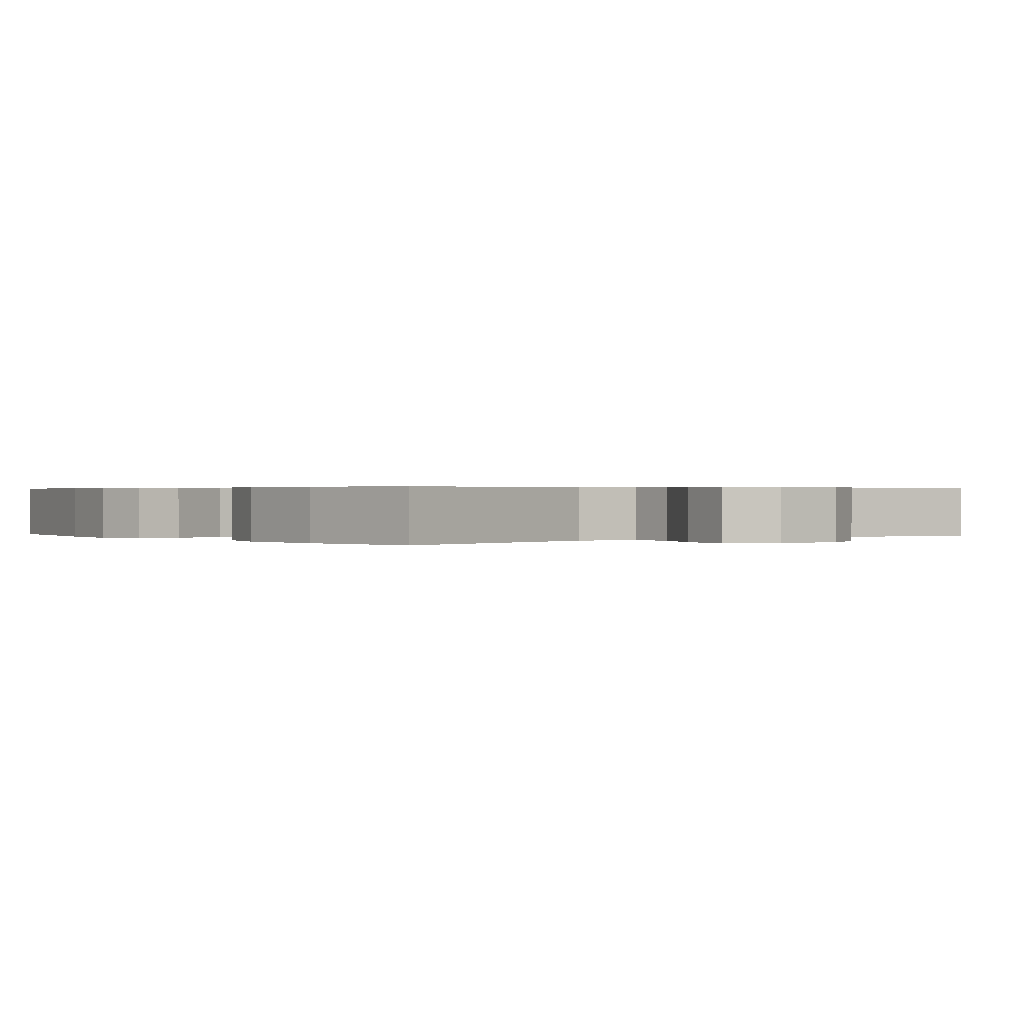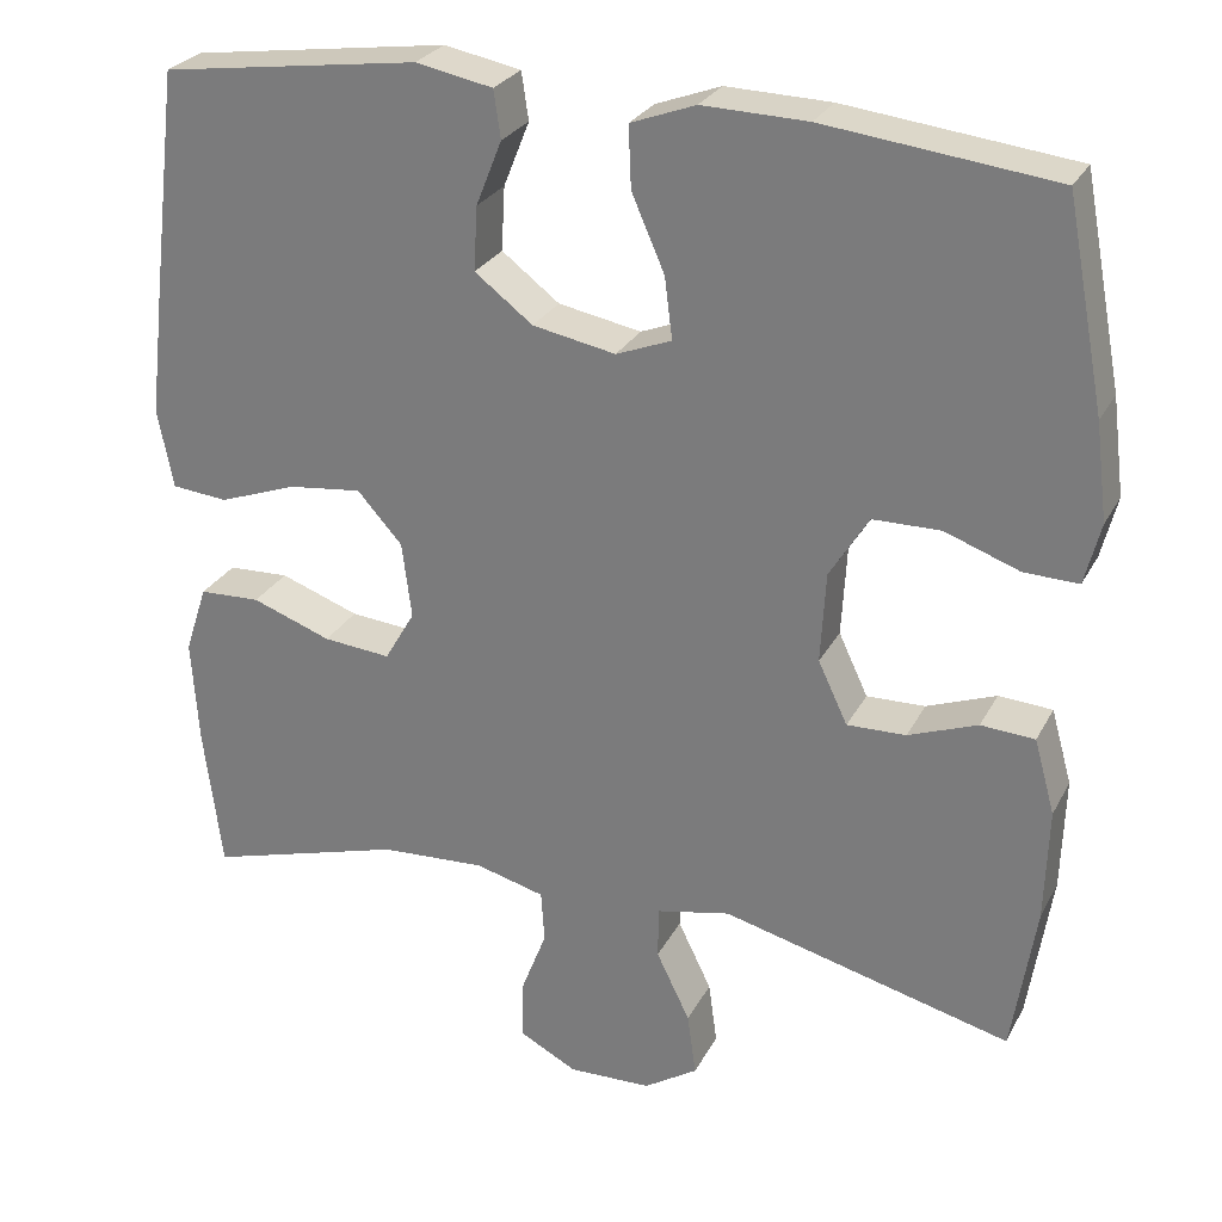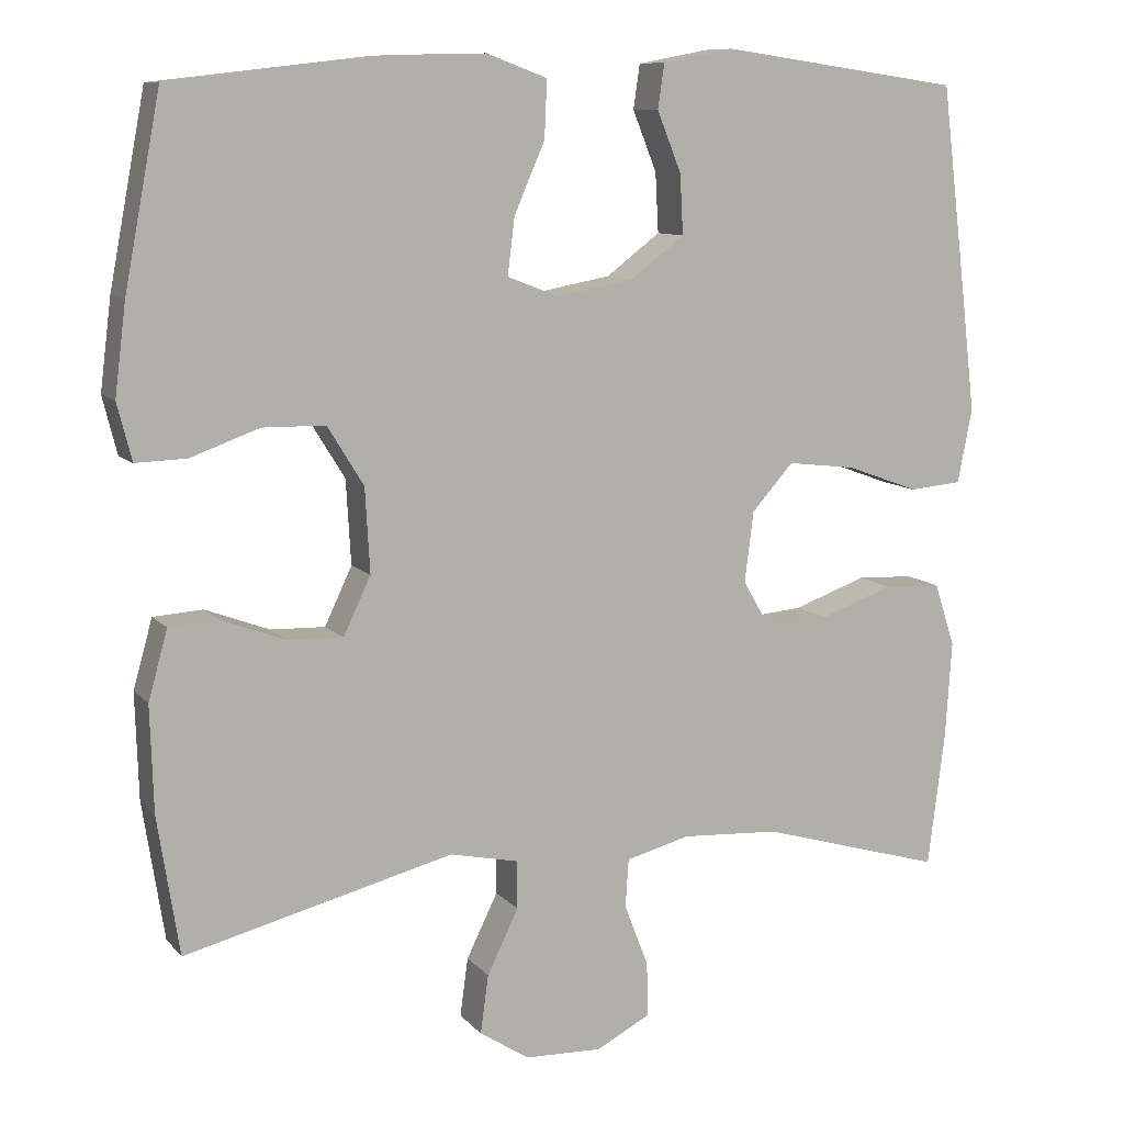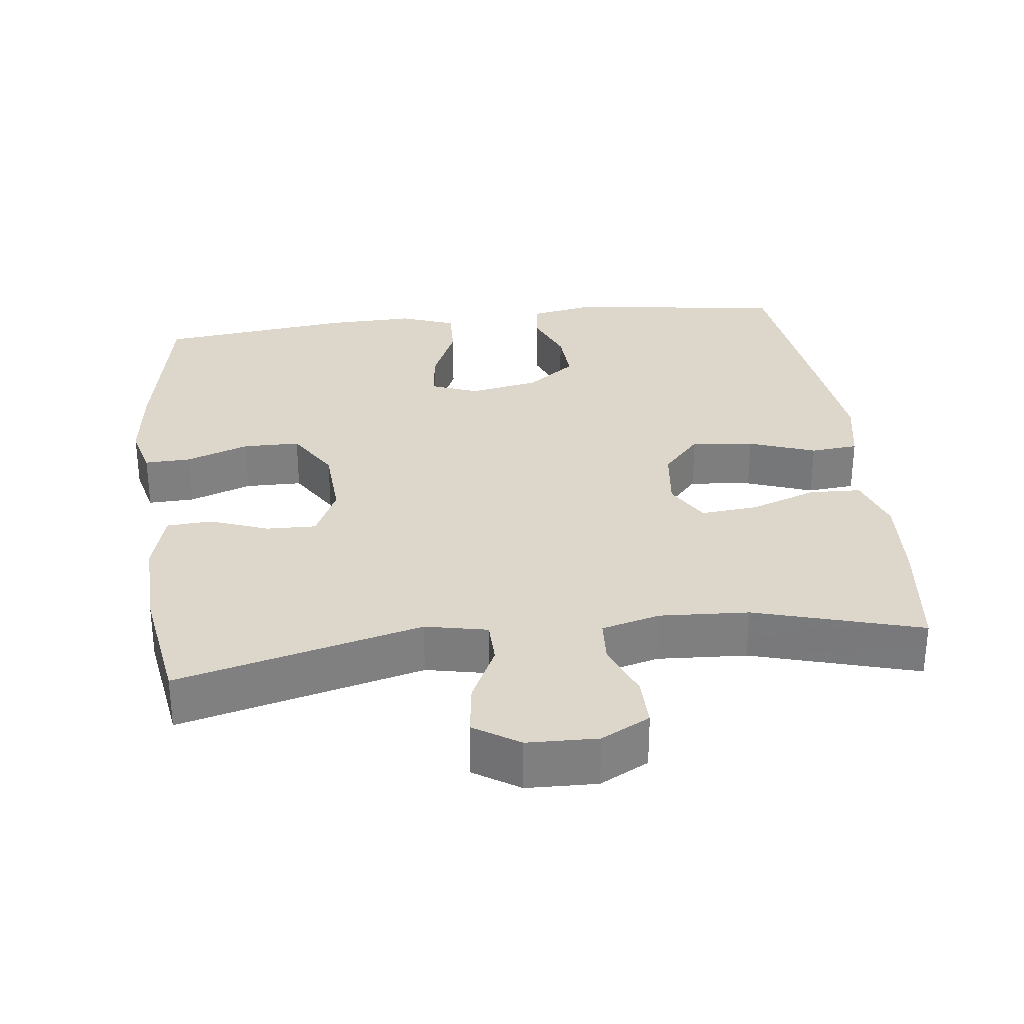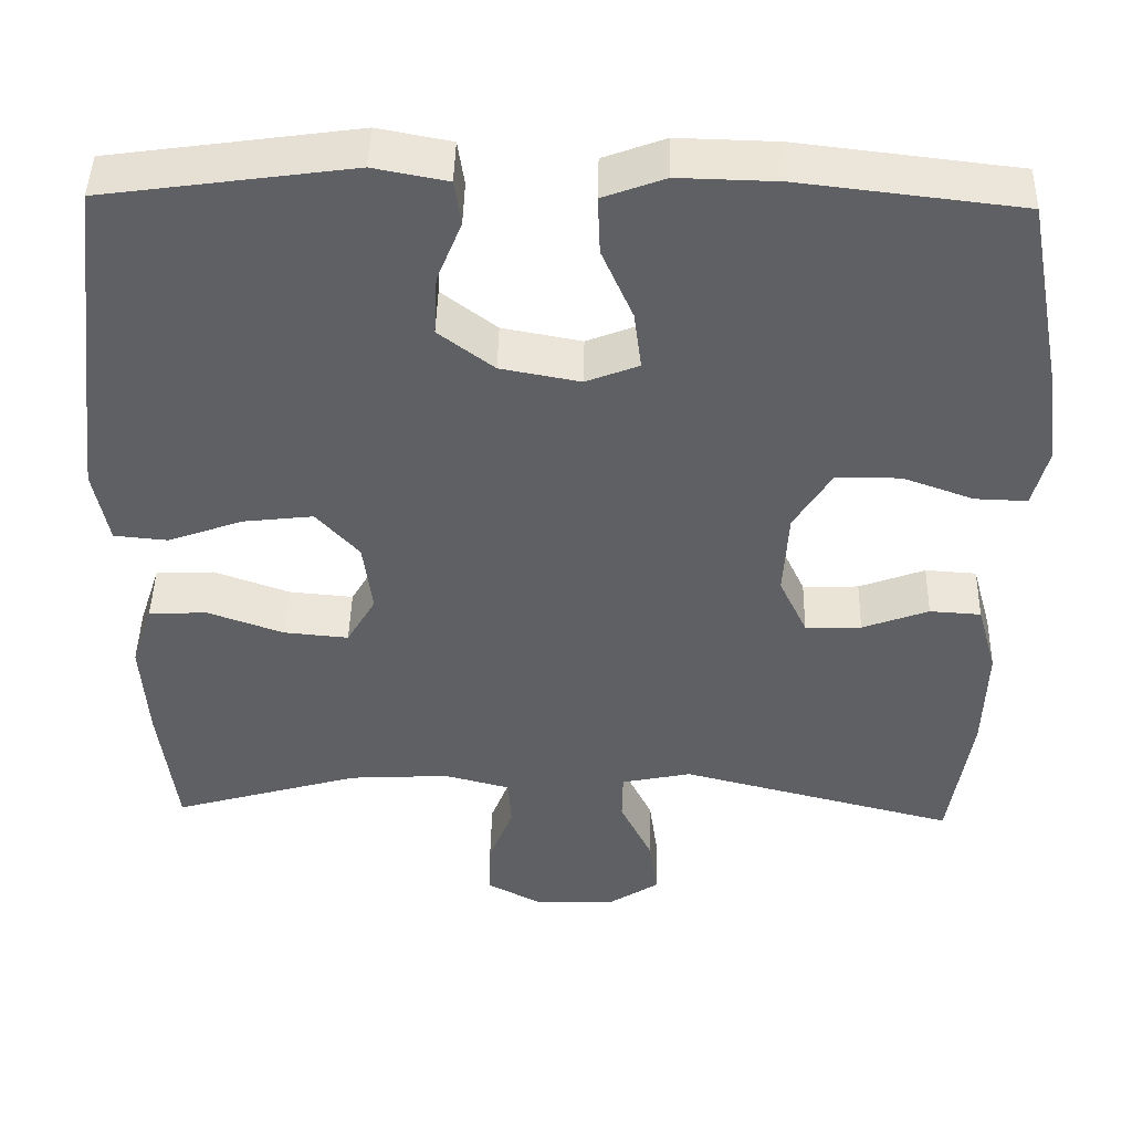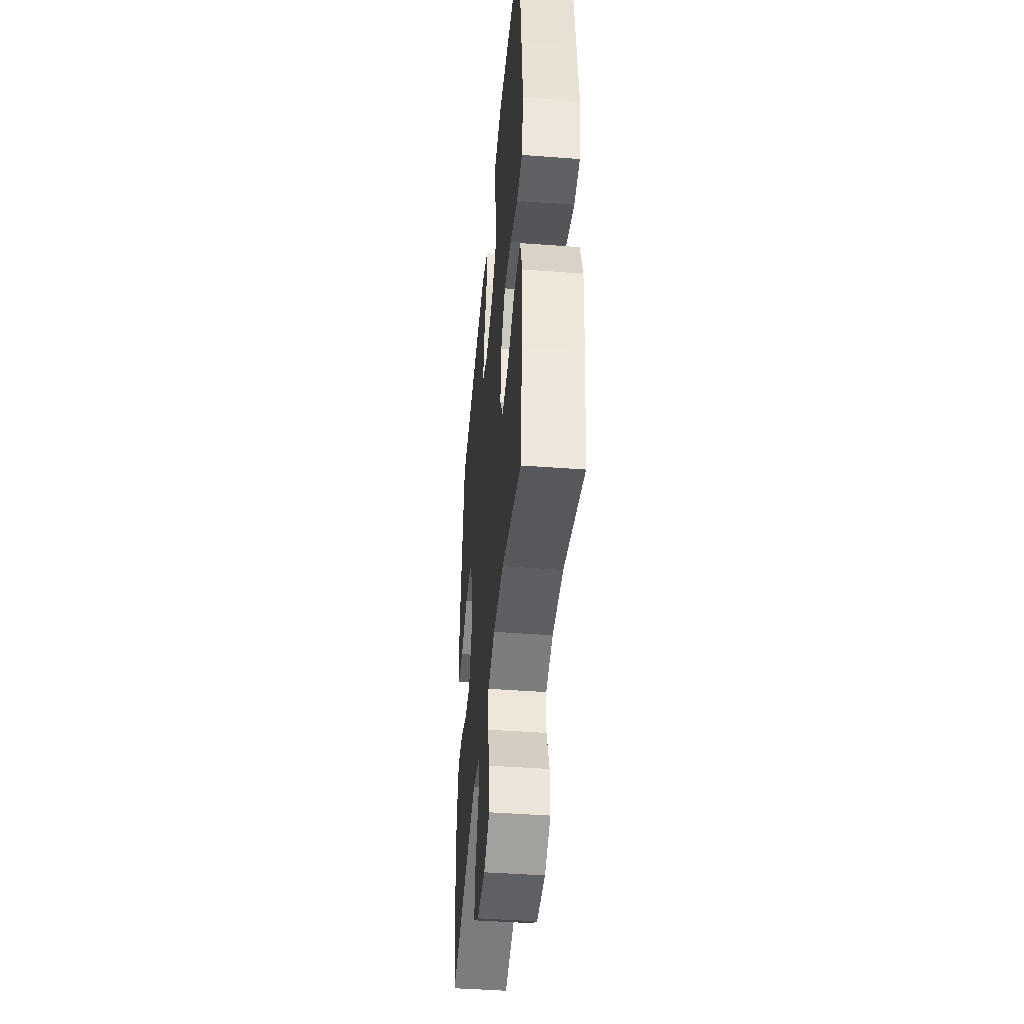
<metadata>
{"format":"obj","ext":"obj","renderer":"f3d","projection":"perspective","resolution":1024,"background":"white","views":[{"elev":0.4,"azim":141.5,"up":"+Y"},{"elev":27.1,"azim":22.8,"up":"+Z"},{"elev":9.7,"azim":157.0,"up":"+Z"},{"elev":30.6,"azim":173.0,"up":"+Y"},{"elev":45.0,"azim":1.3,"up":"+Z"},{"elev":-44.4,"azim":-95.0,"up":"+Z"}]}
</metadata>
<code>
v -0.5 0.07 -0.5
v -0.521 0.07 -0.334
v -0.529 0.07 -0.211
v -0.503 0.07 -0.132
v -0.432 0.07 -0.129
v -0.34 0.07 -0.162
v -0.262 0.07 -0.169
v -0.227 0.07 -0.109
v -0.238 0.07 -0.021
v -0.29 0.07 0.037
v -0.375 0.07 0.027
v -0.466 0.07 -0.006
v -0.531 0.07 0
v -0.549 0.07 0.092
v -0.533 0.07 0.23
v -0.5 0.07 0.5
v -0.201 0.07 0.542
v -0.112 0.07 0.525
v -0.104 0.07 0.47
v -0.134 0.07 0.395
v -0.138 0.07 0.321
v -0.071 0.07 0.27
v 0.025 0.07 0.252
v 0.089 0.07 0.277
v 0.08 0.07 0.348
v 0.042 0.07 0.435
v 0.039 0.07 0.506
v 0.114 0.07 0.534
v 0.235 0.07 0.531
v 0.5 0.07 0.5
v 0.545 0.07 0.263
v 0.559 0.07 0.151
v 0.541 0.07 0.08
v 0.478 0.07 0.082
v 0.392 0.07 0.113
v 0.314 0.07 0.112
v 0.269 0.07 0.039
v 0.263 0.07 -0.066
v 0.297 0.07 -0.138
v 0.365 0.07 -0.136
v 0.445 0.07 -0.106
v 0.507 0.07 -0.11
v 0.531 0.07 -0.196
v 0.527 0.07 -0.327
v 0.5 0.07 -0.5
v 0.165 0.07 -0.415
v 0.08 0.07 -0.433
v 0.079 0.07 -0.493
v 0.118 0.07 -0.573
v 0.128 0.07 -0.646
v 0.066 0.07 -0.686
v -0.03 0.07 -0.689
v -0.097 0.07 -0.654
v -0.096 0.07 -0.586
v -0.066 0.07 -0.508
v -0.07 0.07 -0.448
v -0.15 0.07 -0.427
v -0.272 0.07 -0.434
v -0.5 0 -0.5
v -0.521 0 -0.334
v -0.529 0 -0.211
v -0.503 0 -0.132
v -0.432 0 -0.129
v -0.34 0 -0.162
v -0.262 0 -0.169
v -0.227 0 -0.109
v -0.238 0 -0.021
v -0.29 0 0.037
v -0.375 0 0.027
v -0.466 0 -0.006
v -0.531 0 0
v -0.549 0 0.092
v -0.533 0 0.23
v -0.5 0 0.5
v -0.201 0 0.542
v -0.112 0 0.525
v -0.104 0 0.47
v -0.134 0 0.395
v -0.138 0 0.321
v -0.071 0 0.27
v 0.025 0 0.252
v 0.089 0 0.277
v 0.08 0 0.348
v 0.042 0 0.435
v 0.039 0 0.506
v 0.114 0 0.534
v 0.235 0 0.531
v 0.5 0 0.5
v 0.545 0 0.263
v 0.559 0 0.151
v 0.541 0 0.08
v 0.478 0 0.082
v 0.392 0 0.113
v 0.314 0 0.112
v 0.269 0 0.039
v 0.263 0 -0.066
v 0.297 0 -0.138
v 0.365 0 -0.136
v 0.445 0 -0.106
v 0.507 0 -0.11
v 0.531 0 -0.196
v 0.527 0 -0.327
v 0.5 0 -0.5
v 0.165 0 -0.415
v 0.08 0 -0.433
v 0.079 0 -0.493
v 0.118 0 -0.573
v 0.128 0 -0.646
v 0.066 0 -0.686
v -0.03 0 -0.689
v -0.097 0 -0.654
v -0.096 0 -0.586
v -0.066 0 -0.508
v -0.07 0 -0.448
v -0.15 0 -0.427
v -0.272 0 -0.434
f 52 53 54 55
f 52 55 56
f 51 52 56
f 48 49 50 51
f 47 48 51 56
f 46 47 56 57
f 44 45 46
f 43 44 46 57
f 40 41 42 43
f 39 40 43 57
f 32 33 34 35
f 32 35 36
f 31 32 36
f 30 31 36
f 29 30 36 37
f 25 26 27 28
f 24 25 28 29
f 17 18 19 20
f 17 20 21
f 16 17 21
f 15 16 21 22
f 11 12 13 14
f 10 11 14 15
f 3 4 5 6
f 3 6 7
f 58 1 2 3
f 58 3 7
f 38 39 57 58
f 38 58 7 8
f 24 29 37 38
f 23 24 38 8
f 10 15 22 23
f 9 10 23
f 8 9 23
f 113 112 111 110
f 114 113 110
f 114 110 109
f 109 108 107 106
f 114 109 106 105
f 115 114 105 104
f 104 103 102
f 115 104 102 101
f 101 100 99 98
f 115 101 98 97
f 93 92 91 90
f 94 93 90
f 94 90 89
f 94 89 88
f 95 94 88 87
f 86 85 84 83
f 87 86 83 82
f 78 77 76 75
f 79 78 75
f 79 75 74
f 80 79 74 73
f 72 71 70 69
f 73 72 69 68
f 64 63 62 61
f 65 64 61
f 61 60 59 116
f 65 61 116
f 116 115 97 96
f 66 65 116 96
f 96 95 87 82
f 66 96 82 81
f 81 80 73 68
f 81 68 67
f 81 67 66
f 1 59 60 2
f 2 60 61 3
f 3 61 62 4
f 4 62 63 5
f 5 63 64 6
f 6 64 65 7
f 7 65 66 8
f 8 66 67 9
f 9 67 68 10
f 10 68 69 11
f 11 69 70 12
f 12 70 71 13
f 13 71 72 14
f 14 72 73 15
f 15 73 74 16
f 16 74 75 17
f 17 75 76 18
f 18 76 77 19
f 19 77 78 20
f 20 78 79 21
f 21 79 80 22
f 22 80 81 23
f 23 81 82 24
f 24 82 83 25
f 25 83 84 26
f 26 84 85 27
f 27 85 86 28
f 28 86 87 29
f 29 87 88 30
f 30 88 89 31
f 31 89 90 32
f 32 90 91 33
f 33 91 92 34
f 34 92 93 35
f 35 93 94 36
f 36 94 95 37
f 37 95 96 38
f 38 96 97 39
f 39 97 98 40
f 40 98 99 41
f 41 99 100 42
f 42 100 101 43
f 43 101 102 44
f 44 102 103 45
f 45 103 104 46
f 46 104 105 47
f 47 105 106 48
f 48 106 107 49
f 49 107 108 50
f 50 108 109 51
f 51 109 110 52
f 52 110 111 53
f 53 111 112 54
f 54 112 113 55
f 55 113 114 56
f 56 114 115 57
f 57 115 116 58
f 58 116 59 1

</code>
